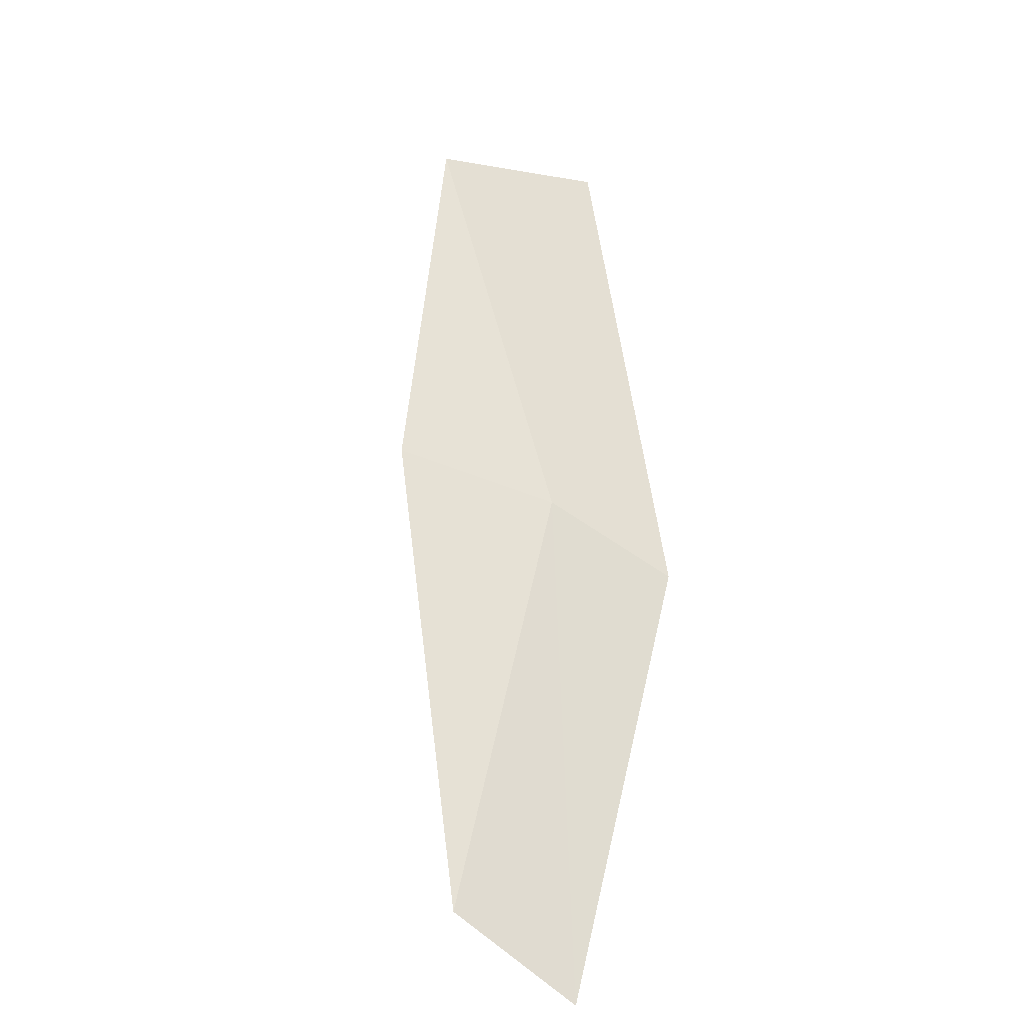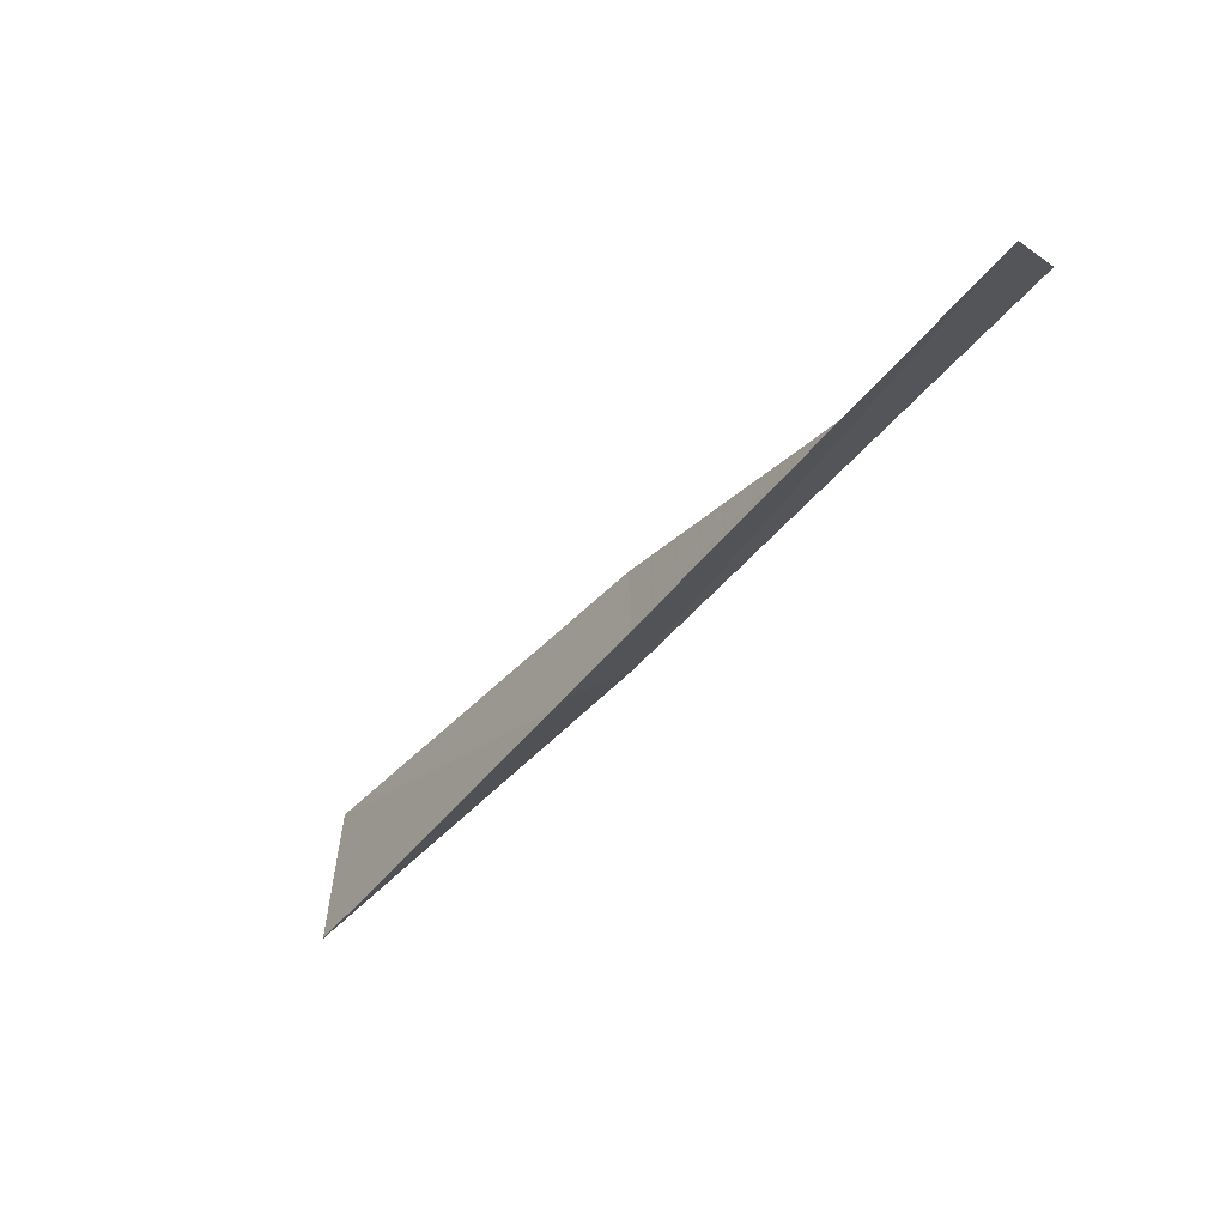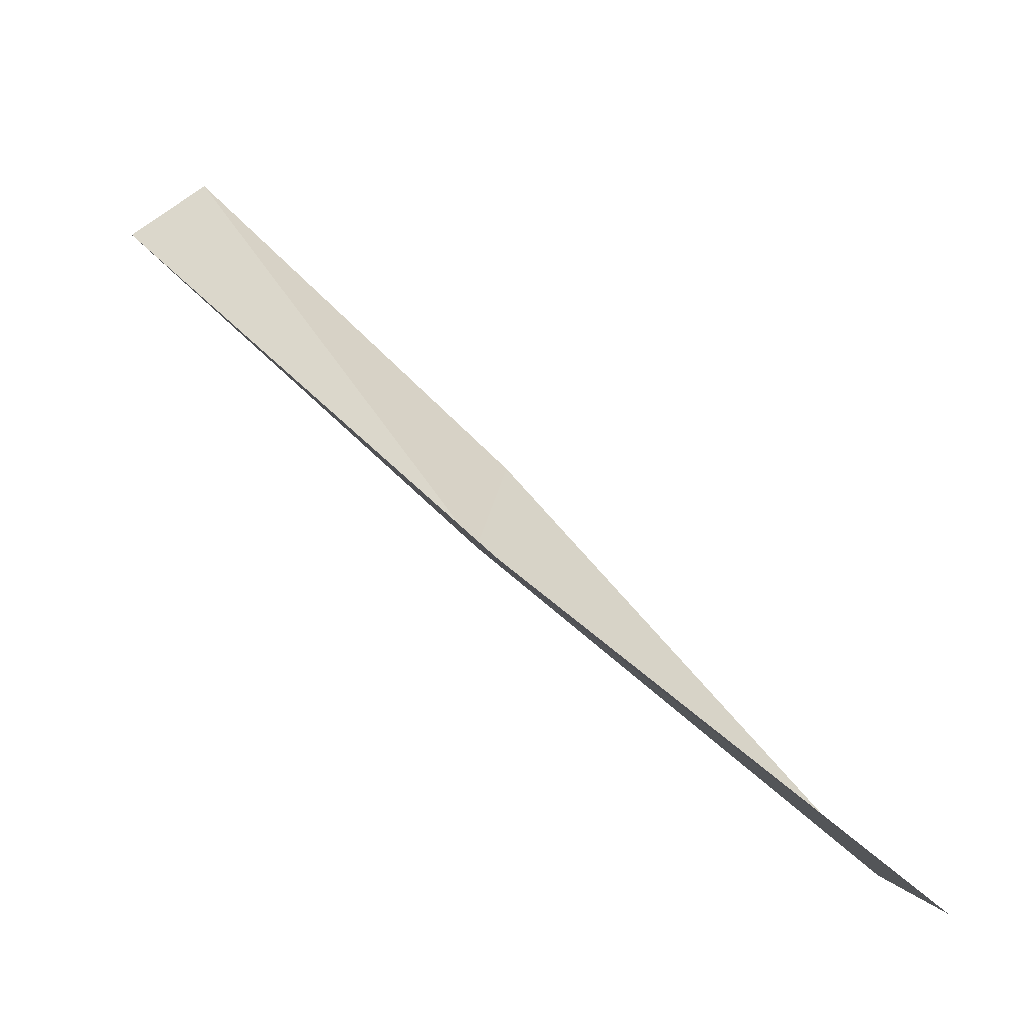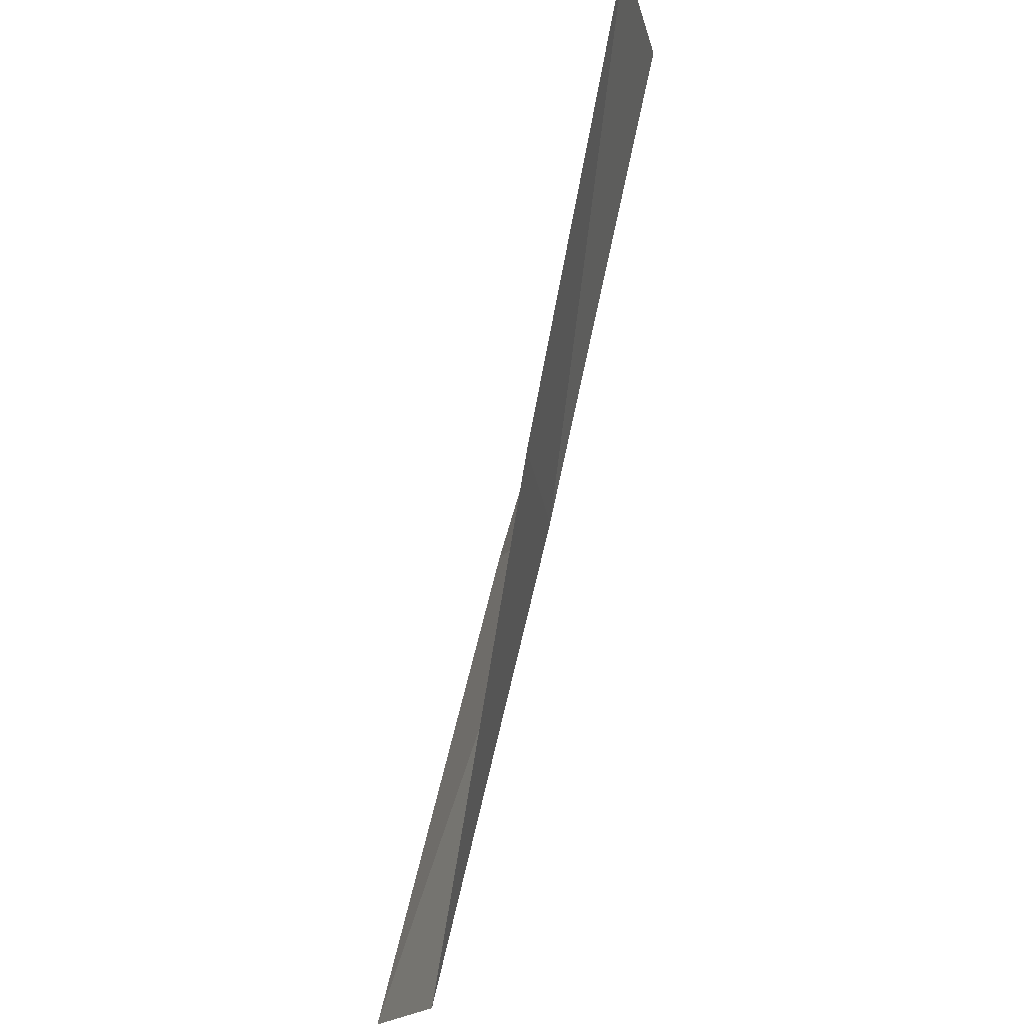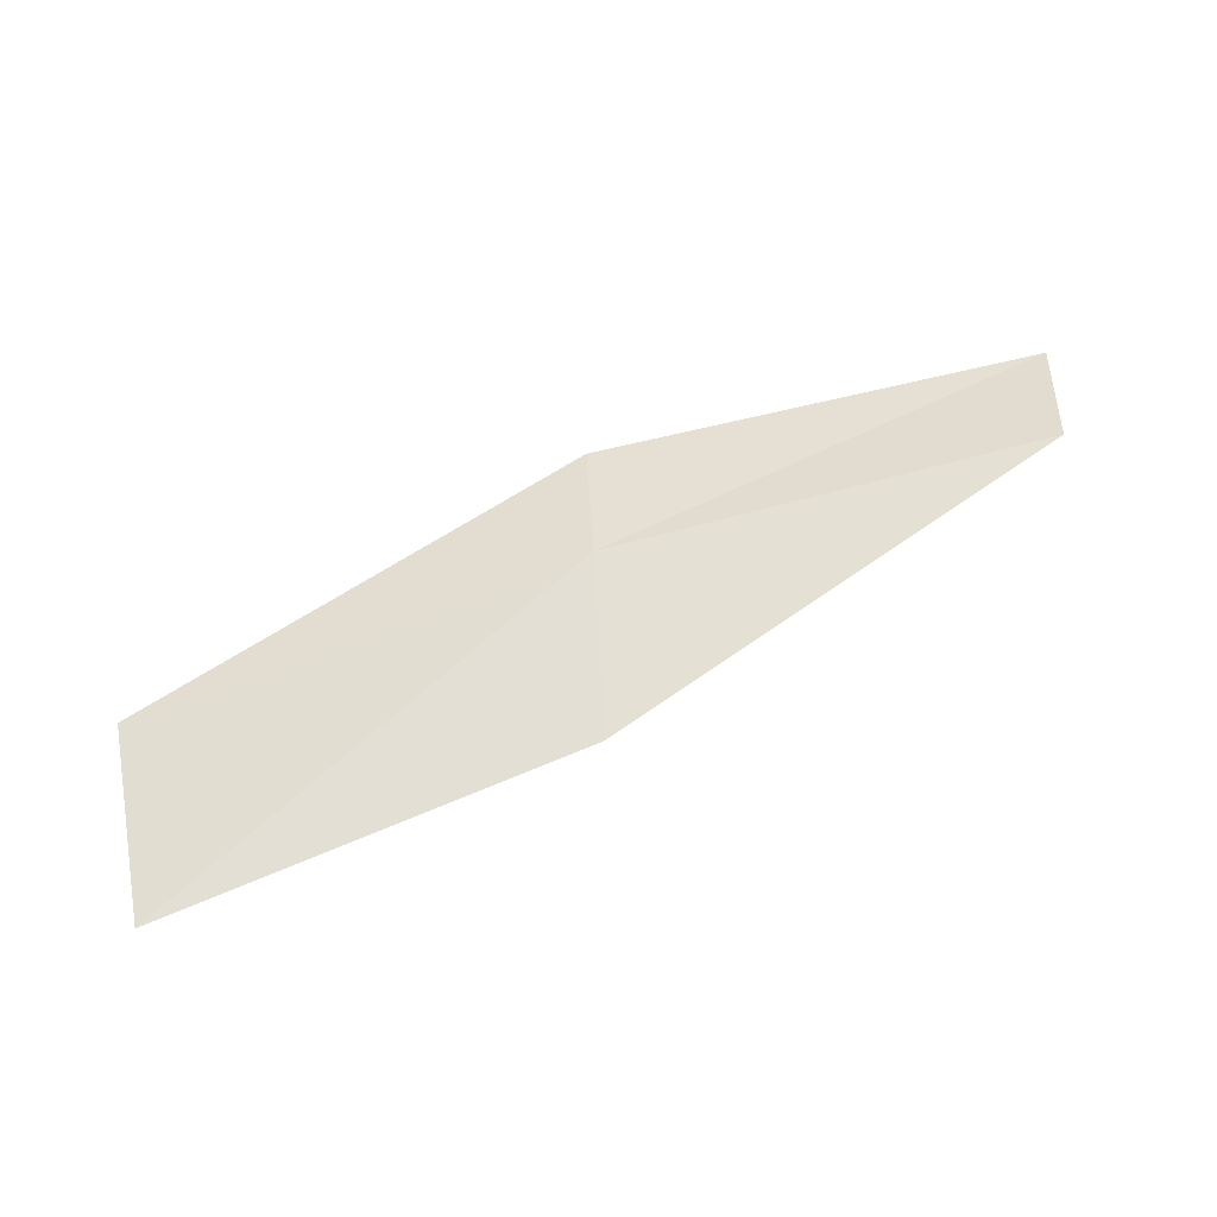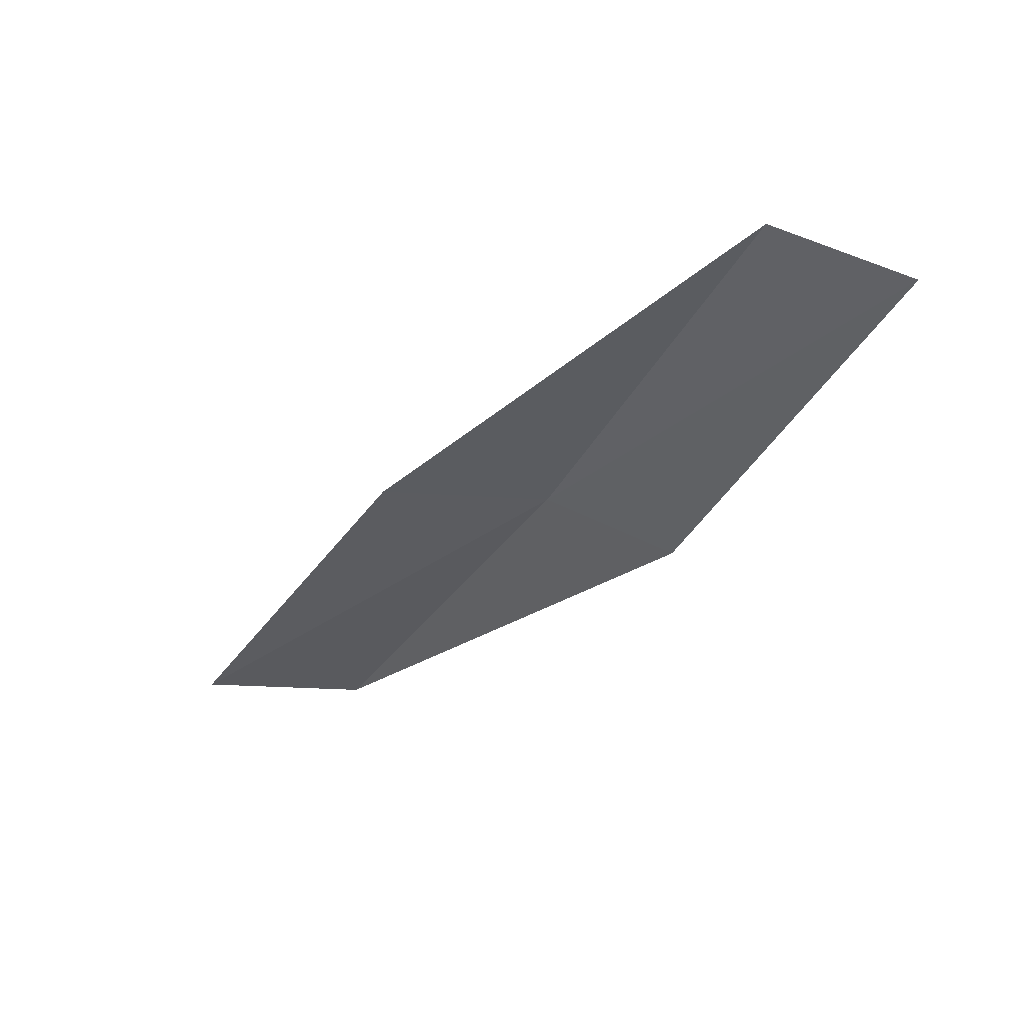
<metadata>
{"format":"obj","ext":"obj","renderer":"f3d","projection":"perspective","resolution":1024,"background":"white","views":[{"elev":58.2,"azim":-58.1,"up":"+Z"},{"elev":-73.3,"azim":-131.4,"up":"+Y"},{"elev":-67.1,"azim":143.6,"up":"+Y"},{"elev":65.1,"azim":-76.8,"up":"+Y"},{"elev":60.9,"azim":-177.2,"up":"+Z"},{"elev":-39.0,"azim":-95.7,"up":"+Z"}]}
</metadata>
<code>
v 1.806 -16.45 19.98
v 0.1558 -17.04 19.94
v 0.1581 -17.56 19.71
v 1.861 -16.98 19.78
v 1.734 -15.77 19.91
v 3.34 -15.71 20
v 3.201 -15.04 19.89
f 1 3 2
f 1 4 3
f 1 2 5
f 1 6 4
f 1 5 7
f 1 7 6

</code>
